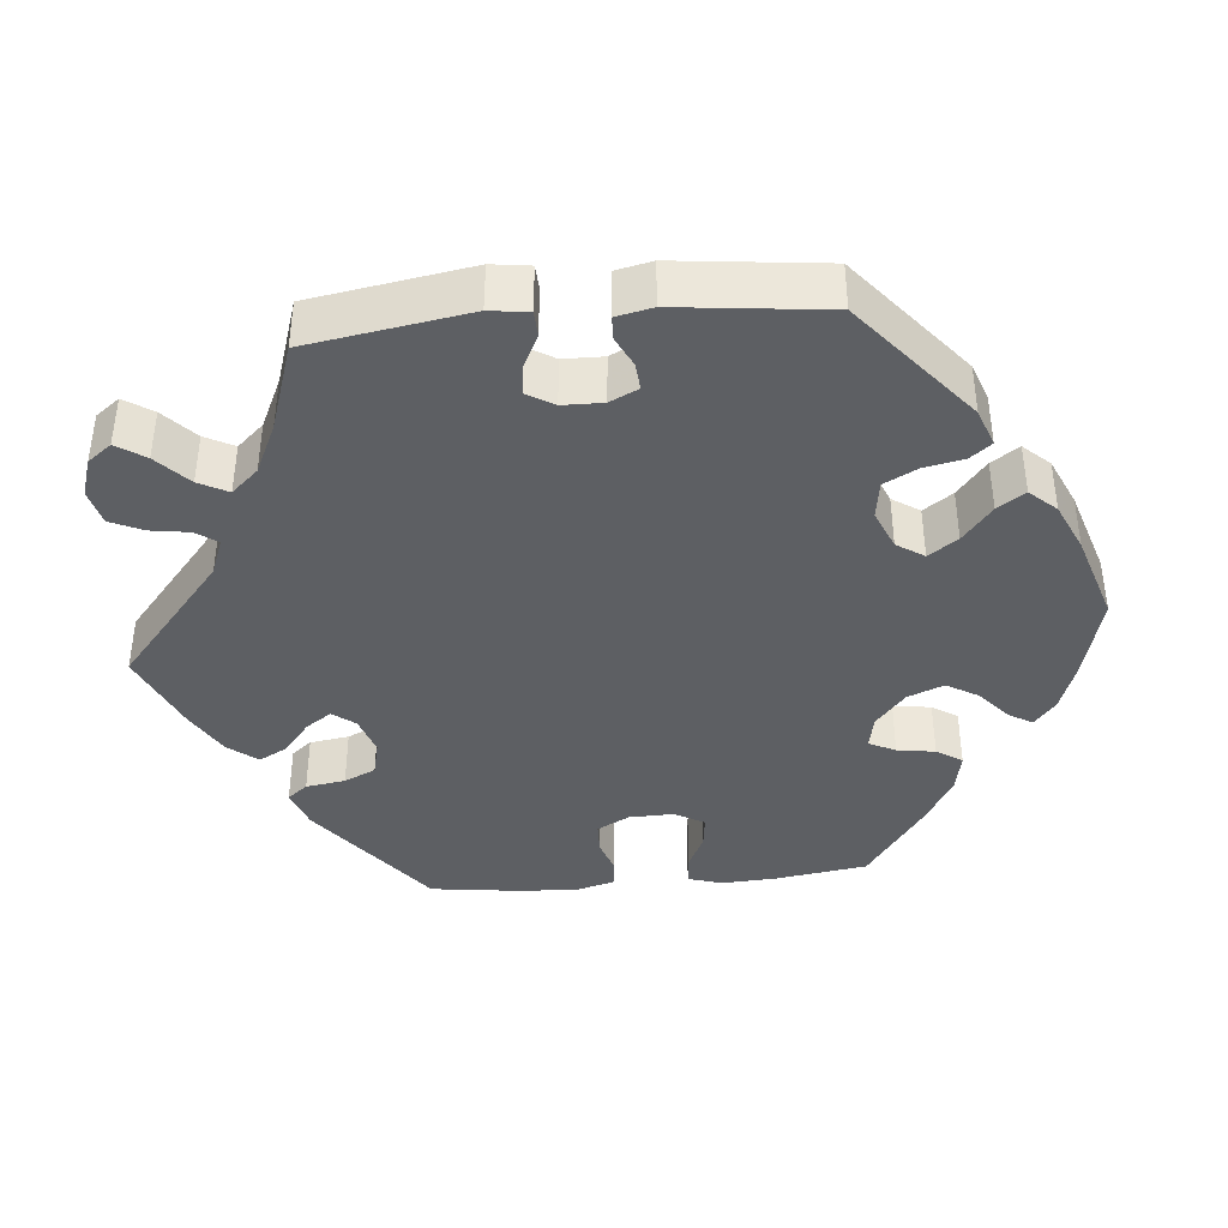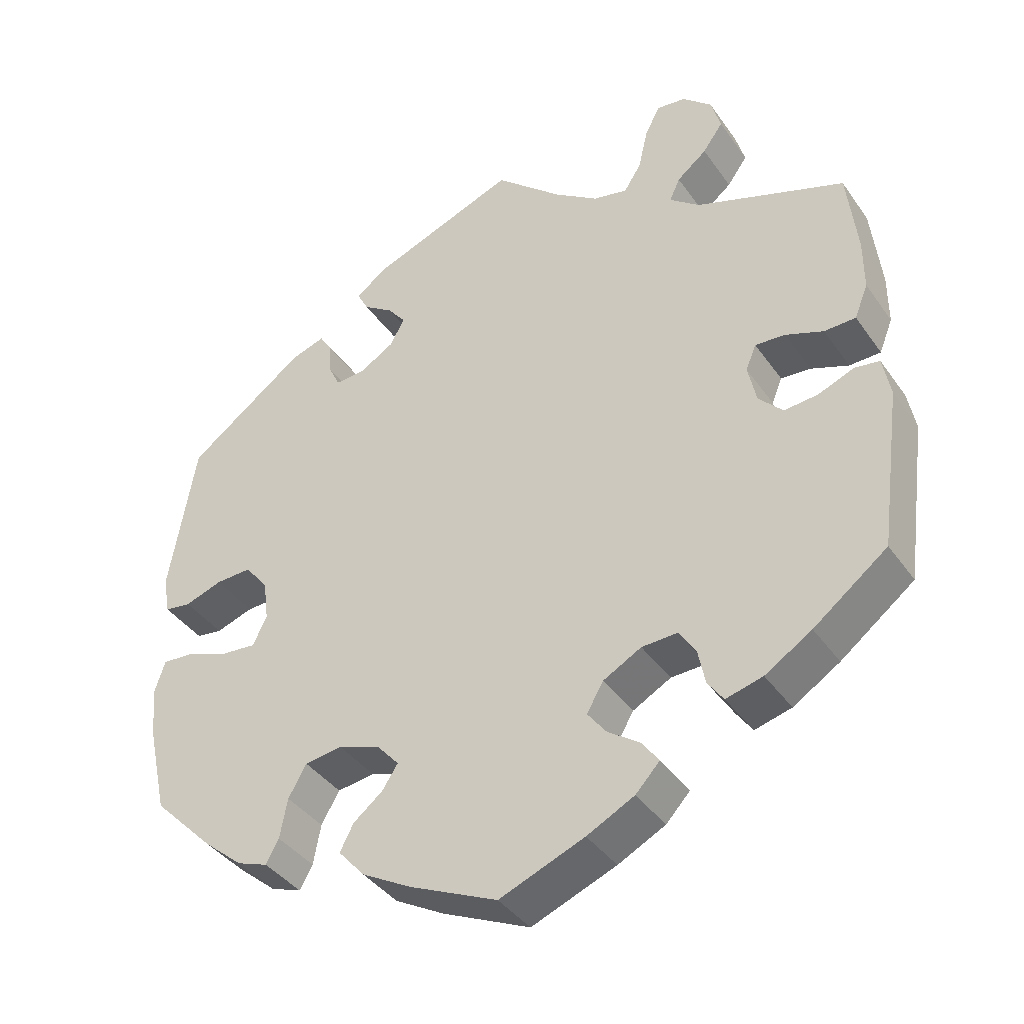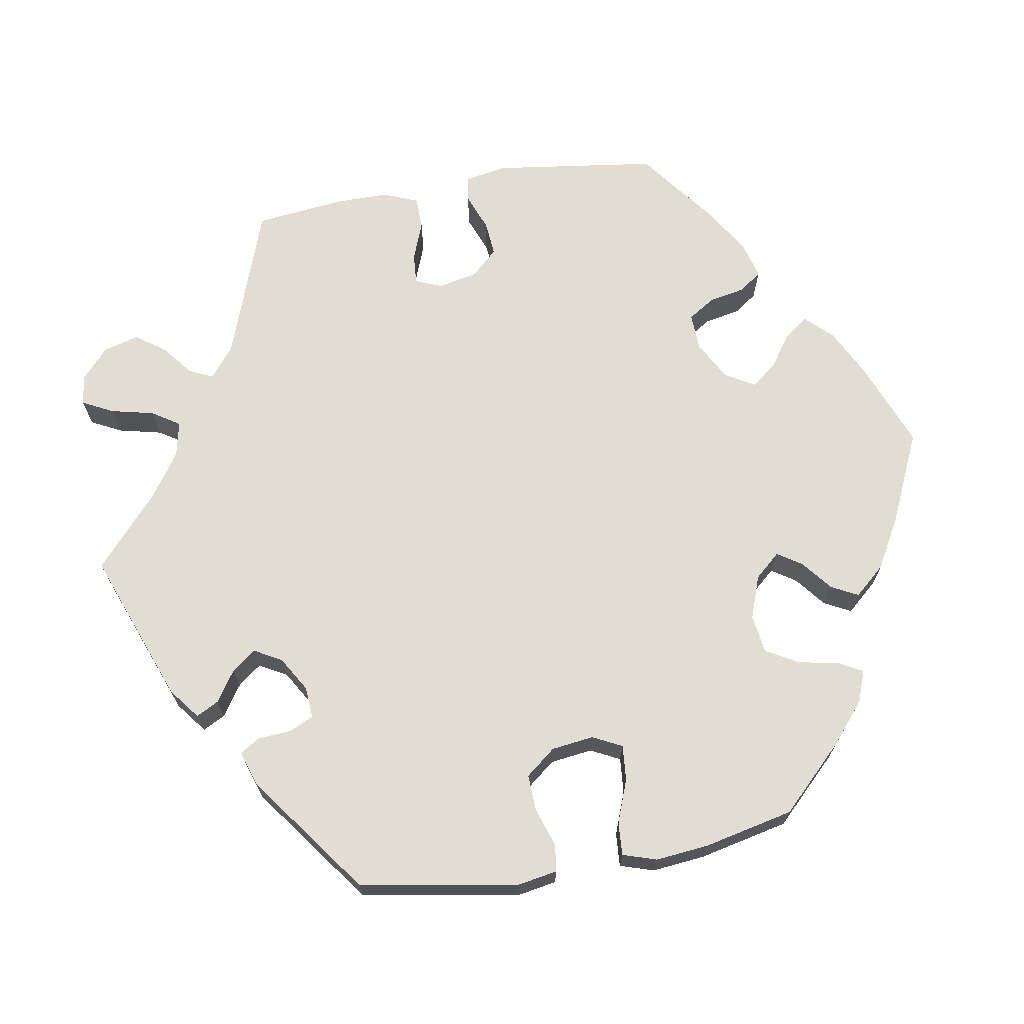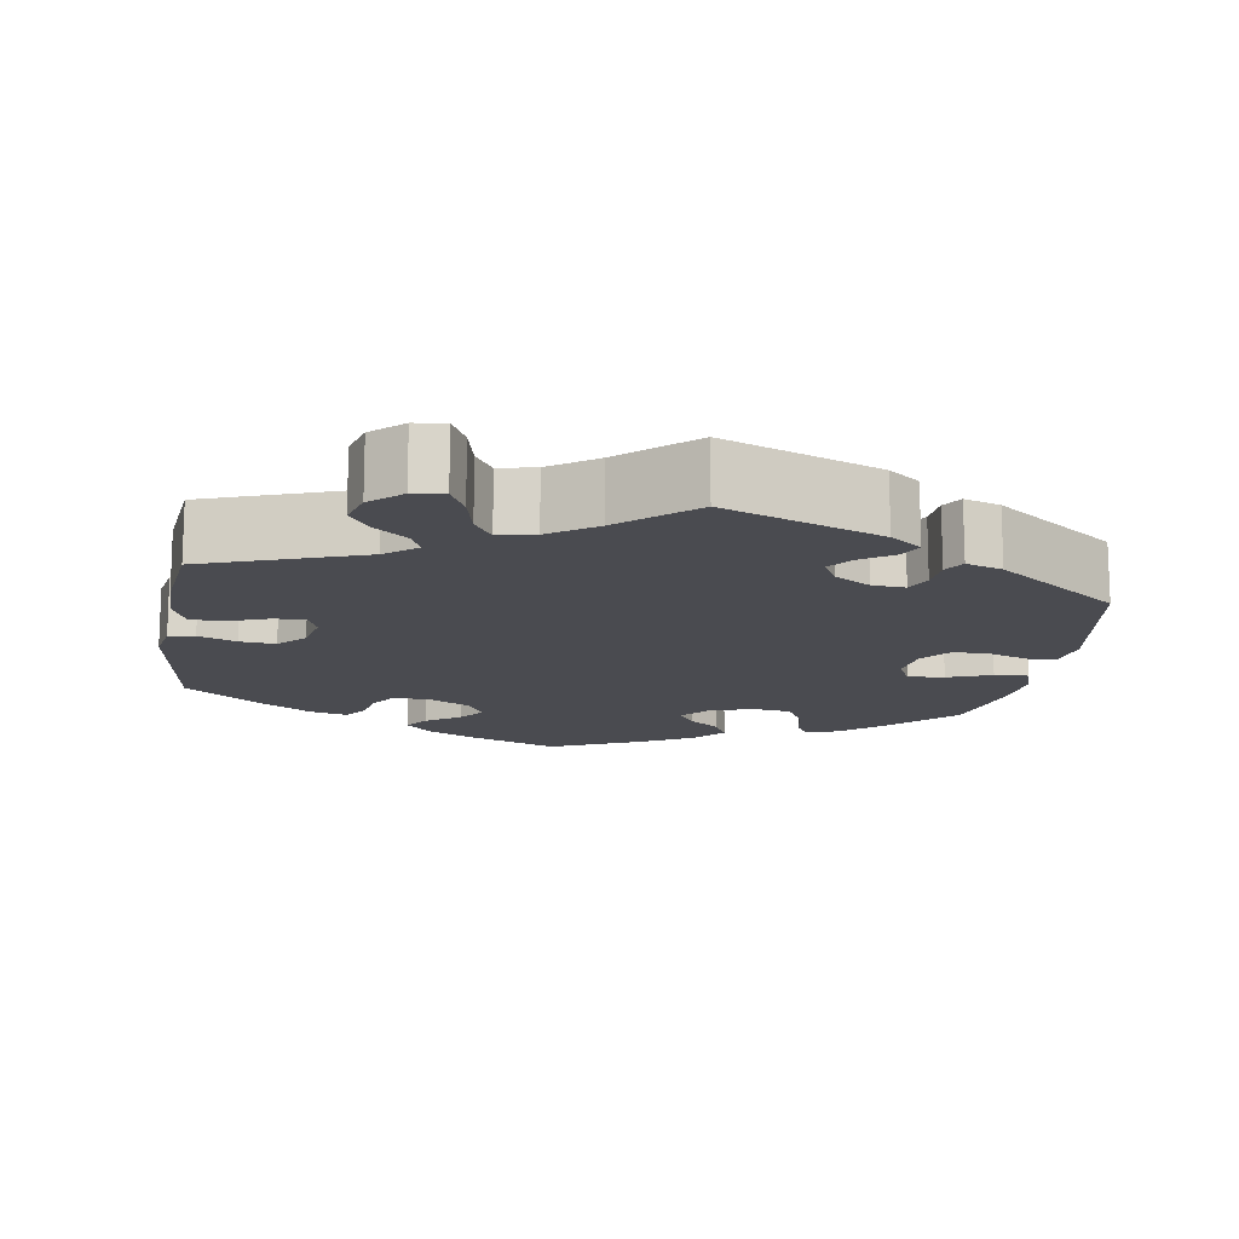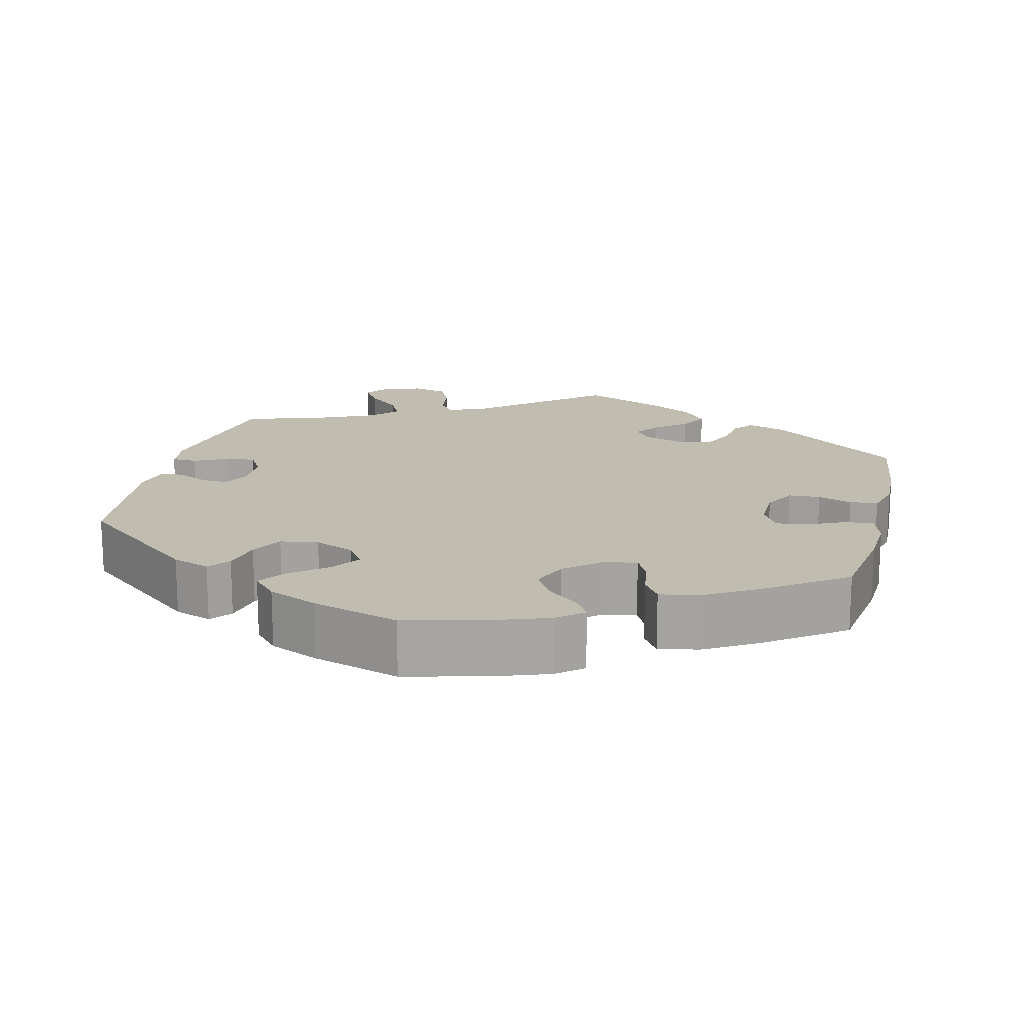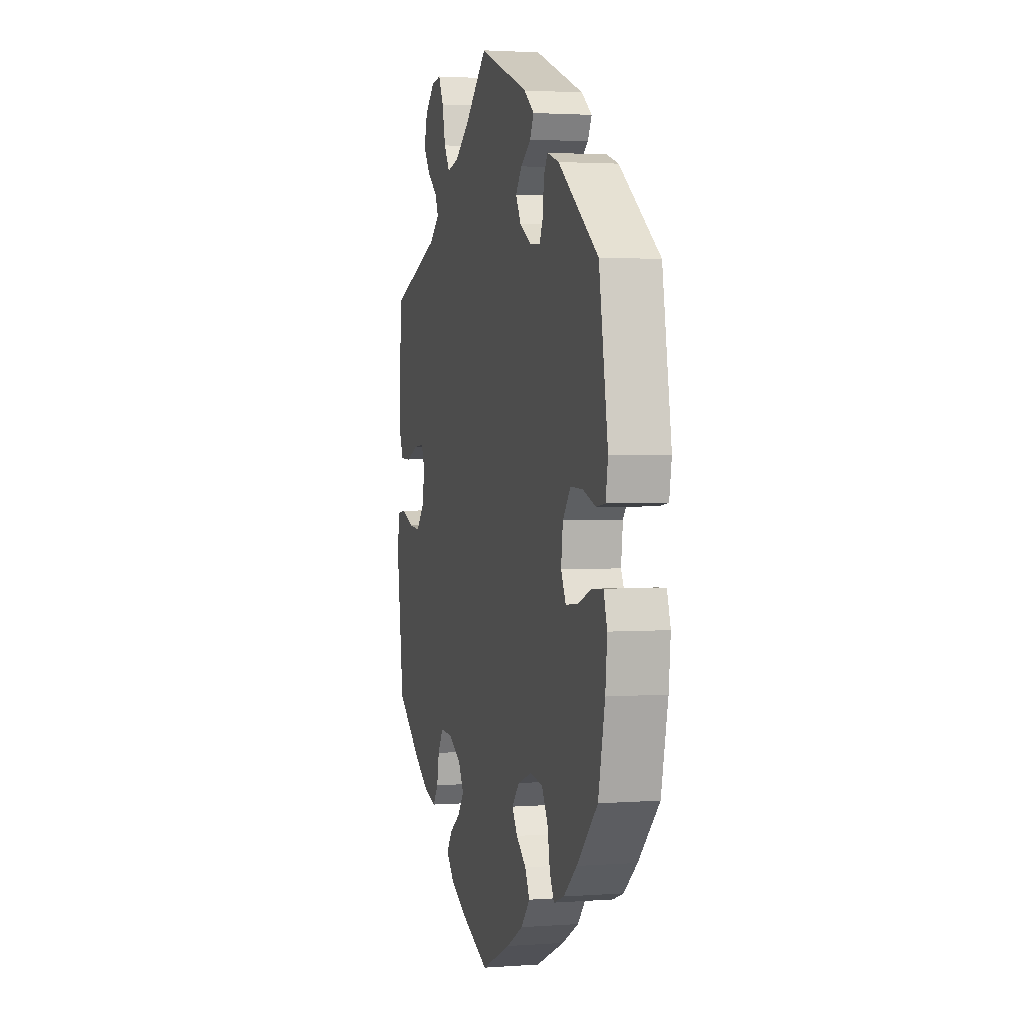
<metadata>
{"format":"obj","ext":"obj","renderer":"f3d","projection":"perspective","resolution":1024,"background":"white","views":[{"elev":-40.1,"azim":35.3,"up":"+Y"},{"elev":-39.5,"azim":-148.5,"up":"+Z"},{"elev":68.9,"azim":80.3,"up":"+Y"},{"elev":-14.4,"azim":-9.1,"up":"+Y"},{"elev":16.6,"azim":133.7,"up":"+Y"},{"elev":2.4,"azim":75.4,"up":"+Z"}]}
</metadata>
<code>
v -0.529 0.07 -0.076
v -0.519 0.07 -0.022
v -0.486 0.07 -0.017
v -0.438 0.07 -0.036
v -0.393 0.07 -0.04
v -0.361 0.07 -0.006
v -0.35 0.07 0.046
v -0.364 0.07 0.08
v -0.404 0.07 0.077
v -0.454 0.07 0.058
v -0.496 0.07 0.059
v -0.514 0.07 0.104
v -0.514 0.07 0.173
v -0.501 0.07 0.289
v -0.302 0.07 0.36
v -0.262 0.07 0.392
v -0.276 0.07 0.423
v -0.316 0.07 0.455
v -0.343 0.07 0.493
v -0.33 0.07 0.539
v -0.291 0.07 0.574
v -0.252 0.07 0.579
v -0.232 0.07 0.539
v -0.219 0.07 0.483
v -0.196 0.07 0.447
v -0.15 0.07 0.457
v -0.091 0.07 0.498
v -0.001 0.07 0.578
v 0.196 0.07 0.503
v 0.236 0.07 0.472
v 0.221 0.07 0.443
v 0.181 0.07 0.416
v 0.157 0.07 0.385
v 0.177 0.07 0.349
v 0.222 0.07 0.322
v 0.263 0.07 0.319
v 0.278 0.07 0.351
v 0.281 0.07 0.394
v 0.297 0.07 0.42
v 0.343 0.07 0.405
v 0.5 0.07 0.289
v 0.535 0.07 0.082
v 0.526 0.07 0.031
v 0.491 0.07 0.026
v 0.441 0.07 0.043
v 0.393 0.07 0.045
v 0.362 0.07 0.006
v 0.355 0.07 -0.049
v 0.374 0.07 -0.087
v 0.42 0.07 -0.083
v 0.476 0.07 -0.062
v 0.519 0.07 -0.059
v 0.533 0.07 -0.103
v 0.526 0.07 -0.172
v 0.5 0.07 -0.289
v 0.419 0.07 -0.371
v 0.367 0.07 -0.415
v 0.326 0.07 -0.43
v 0.309 0.07 -0.399
v 0.299 0.07 -0.346
v 0.275 0.07 -0.304
v 0.225 0.07 -0.297
v 0.169 0.07 -0.317
v 0.14 0.07 -0.35
v 0.161 0.07 -0.382
v 0.2 0.07 -0.413
v 0.218 0.07 -0.448
v 0.183 0.07 -0.488
v 0.117 0.07 -0.525
v 0 0.07 -0.578
v -0.113 0.07 -0.533
v -0.176 0.07 -0.501
v -0.208 0.07 -0.467
v -0.186 0.07 -0.436
v -0.143 0.07 -0.406
v -0.118 0.07 -0.373
v -0.14 0.07 -0.335
v -0.191 0.07 -0.307
v -0.239 0.07 -0.305
v -0.261 0.07 -0.34
v -0.27 0.07 -0.386
v -0.291 0.07 -0.416
v -0.34 0.07 -0.403
v -0.402 0.07 -0.364
v -0.5 0.07 -0.289
v -0.529 0 -0.076
v -0.519 0 -0.022
v -0.486 0 -0.017
v -0.438 0 -0.036
v -0.393 0 -0.04
v -0.361 0 -0.006
v -0.35 0 0.046
v -0.364 0 0.08
v -0.404 0 0.077
v -0.454 0 0.058
v -0.496 0 0.059
v -0.514 0 0.104
v -0.514 0 0.173
v -0.501 0 0.289
v -0.302 0 0.36
v -0.262 0 0.392
v -0.276 0 0.423
v -0.316 0 0.455
v -0.343 0 0.493
v -0.33 0 0.539
v -0.291 0 0.574
v -0.252 0 0.579
v -0.232 0 0.539
v -0.219 0 0.483
v -0.196 0 0.447
v -0.15 0 0.457
v -0.091 0 0.498
v -0.001 0 0.578
v 0.196 0 0.503
v 0.236 0 0.472
v 0.221 0 0.443
v 0.181 0 0.416
v 0.157 0 0.385
v 0.177 0 0.349
v 0.222 0 0.322
v 0.263 0 0.319
v 0.278 0 0.351
v 0.281 0 0.394
v 0.297 0 0.42
v 0.343 0 0.405
v 0.5 0 0.289
v 0.535 0 0.082
v 0.526 0 0.031
v 0.491 0 0.026
v 0.441 0 0.043
v 0.393 0 0.045
v 0.362 0 0.006
v 0.355 0 -0.049
v 0.374 0 -0.087
v 0.42 0 -0.083
v 0.476 0 -0.062
v 0.519 0 -0.059
v 0.533 0 -0.103
v 0.526 0 -0.172
v 0.5 0 -0.289
v 0.419 0 -0.371
v 0.367 0 -0.415
v 0.326 0 -0.43
v 0.309 0 -0.399
v 0.299 0 -0.346
v 0.275 0 -0.304
v 0.225 0 -0.297
v 0.169 0 -0.317
v 0.14 0 -0.35
v 0.161 0 -0.382
v 0.2 0 -0.413
v 0.218 0 -0.448
v 0.183 0 -0.488
v 0.117 0 -0.525
v 0 0 -0.578
v -0.113 0 -0.533
v -0.176 0 -0.501
v -0.208 0 -0.467
v -0.186 0 -0.436
v -0.143 0 -0.406
v -0.118 0 -0.373
v -0.14 0 -0.335
v -0.191 0 -0.307
v -0.239 0 -0.305
v -0.261 0 -0.34
v -0.27 0 -0.386
v -0.291 0 -0.416
v -0.34 0 -0.403
v -0.402 0 -0.364
v -0.5 0 -0.289
f 80 81 82 83
f 79 80 83 84
f 72 73 74 75
f 72 75 76
f 71 72 76
f 70 71 76
f 69 70 76
f 68 69 76 77
f 65 66 67 68
f 64 65 68 77
f 57 58 59 60
f 57 60 61
f 56 57 61
f 55 56 61
f 54 55 61 62
f 50 51 52 53
f 49 50 53 54
f 42 43 44 45
f 42 45 46
f 41 42 46
f 40 41 46 47
f 37 38 39 40
f 36 37 40 47
f 29 30 31 32
f 27 28 29 32
f 26 27 32 33
f 25 26 33 34
f 21 22 23 24
f 21 24 25
f 20 21 25
f 17 18 19 20
f 17 20 25
f 16 17 25 34
f 12 13 14 15
f 9 10 11 12
f 8 9 12 15
f 7 8 15 16
f 1 2 3 4
f 1 4 5
f 79 84 85 1
f 63 64 77 78
f 49 54 62 63
f 48 49 63 78
f 35 36 47 48
f 6 7 16 34
f 5 6 34 35
f 78 79 1 5
f 5 35 48 78
f 168 167 166 165
f 169 168 165 164
f 160 159 158 157
f 161 160 157
f 161 157 156
f 161 156 155
f 161 155 154
f 162 161 154 153
f 153 152 151 150
f 162 153 150 149
f 145 144 143 142
f 146 145 142
f 146 142 141
f 146 141 140
f 147 146 140 139
f 138 137 136 135
f 139 138 135 134
f 130 129 128 127
f 131 130 127
f 131 127 126
f 132 131 126 125
f 125 124 123 122
f 132 125 122 121
f 117 116 115 114
f 117 114 113 112
f 118 117 112 111
f 119 118 111 110
f 109 108 107 106
f 110 109 106
f 110 106 105
f 105 104 103 102
f 110 105 102
f 119 110 102 101
f 100 99 98 97
f 97 96 95 94
f 100 97 94 93
f 101 100 93 92
f 89 88 87 86
f 90 89 86
f 86 170 169 164
f 163 162 149 148
f 148 147 139 134
f 163 148 134 133
f 133 132 121 120
f 119 101 92 91
f 120 119 91 90
f 90 86 164 163
f 163 133 120 90
f 1 86 87 2
f 2 87 88 3
f 3 88 89 4
f 4 89 90 5
f 5 90 91 6
f 6 91 92 7
f 7 92 93 8
f 8 93 94 9
f 9 94 95 10
f 10 95 96 11
f 11 96 97 12
f 12 97 98 13
f 13 98 99 14
f 14 99 100 15
f 15 100 101 16
f 16 101 102 17
f 17 102 103 18
f 18 103 104 19
f 19 104 105 20
f 20 105 106 21
f 21 106 107 22
f 22 107 108 23
f 23 108 109 24
f 24 109 110 25
f 25 110 111 26
f 26 111 112 27
f 27 112 113 28
f 28 113 114 29
f 29 114 115 30
f 30 115 116 31
f 31 116 117 32
f 32 117 118 33
f 33 118 119 34
f 34 119 120 35
f 35 120 121 36
f 36 121 122 37
f 37 122 123 38
f 38 123 124 39
f 39 124 125 40
f 40 125 126 41
f 41 126 127 42
f 42 127 128 43
f 43 128 129 44
f 44 129 130 45
f 45 130 131 46
f 46 131 132 47
f 47 132 133 48
f 48 133 134 49
f 49 134 135 50
f 50 135 136 51
f 51 136 137 52
f 52 137 138 53
f 53 138 139 54
f 54 139 140 55
f 55 140 141 56
f 56 141 142 57
f 57 142 143 58
f 58 143 144 59
f 59 144 145 60
f 60 145 146 61
f 61 146 147 62
f 62 147 148 63
f 63 148 149 64
f 64 149 150 65
f 65 150 151 66
f 66 151 152 67
f 67 152 153 68
f 68 153 154 69
f 69 154 155 70
f 70 155 156 71
f 71 156 157 72
f 72 157 158 73
f 73 158 159 74
f 74 159 160 75
f 75 160 161 76
f 76 161 162 77
f 77 162 163 78
f 78 163 164 79
f 79 164 165 80
f 80 165 166 81
f 81 166 167 82
f 82 167 168 83
f 83 168 169 84
f 84 169 170 85
f 85 170 86 1

</code>
